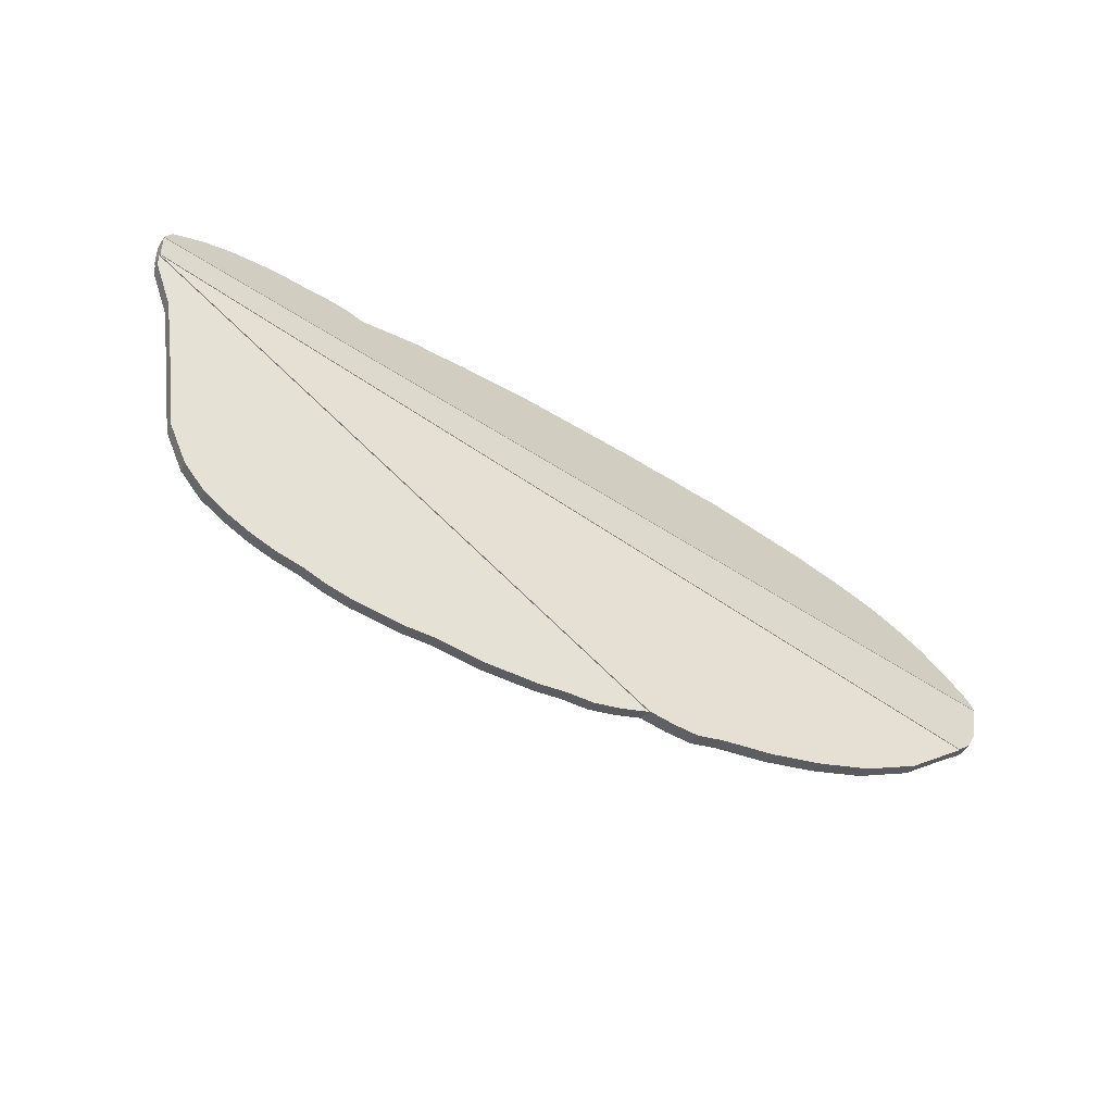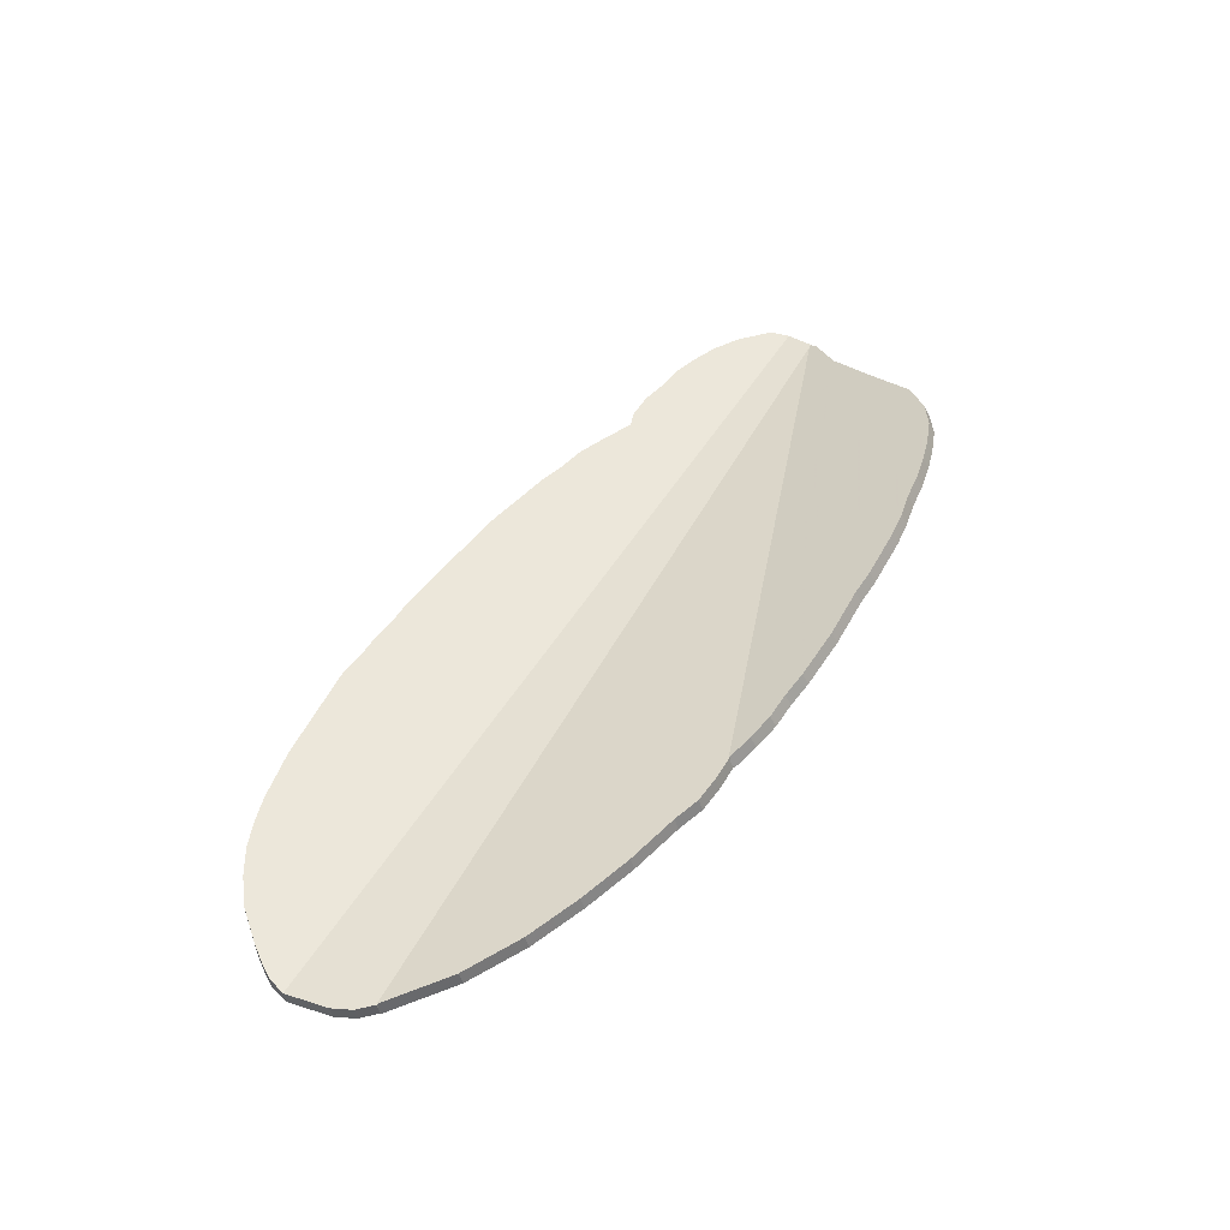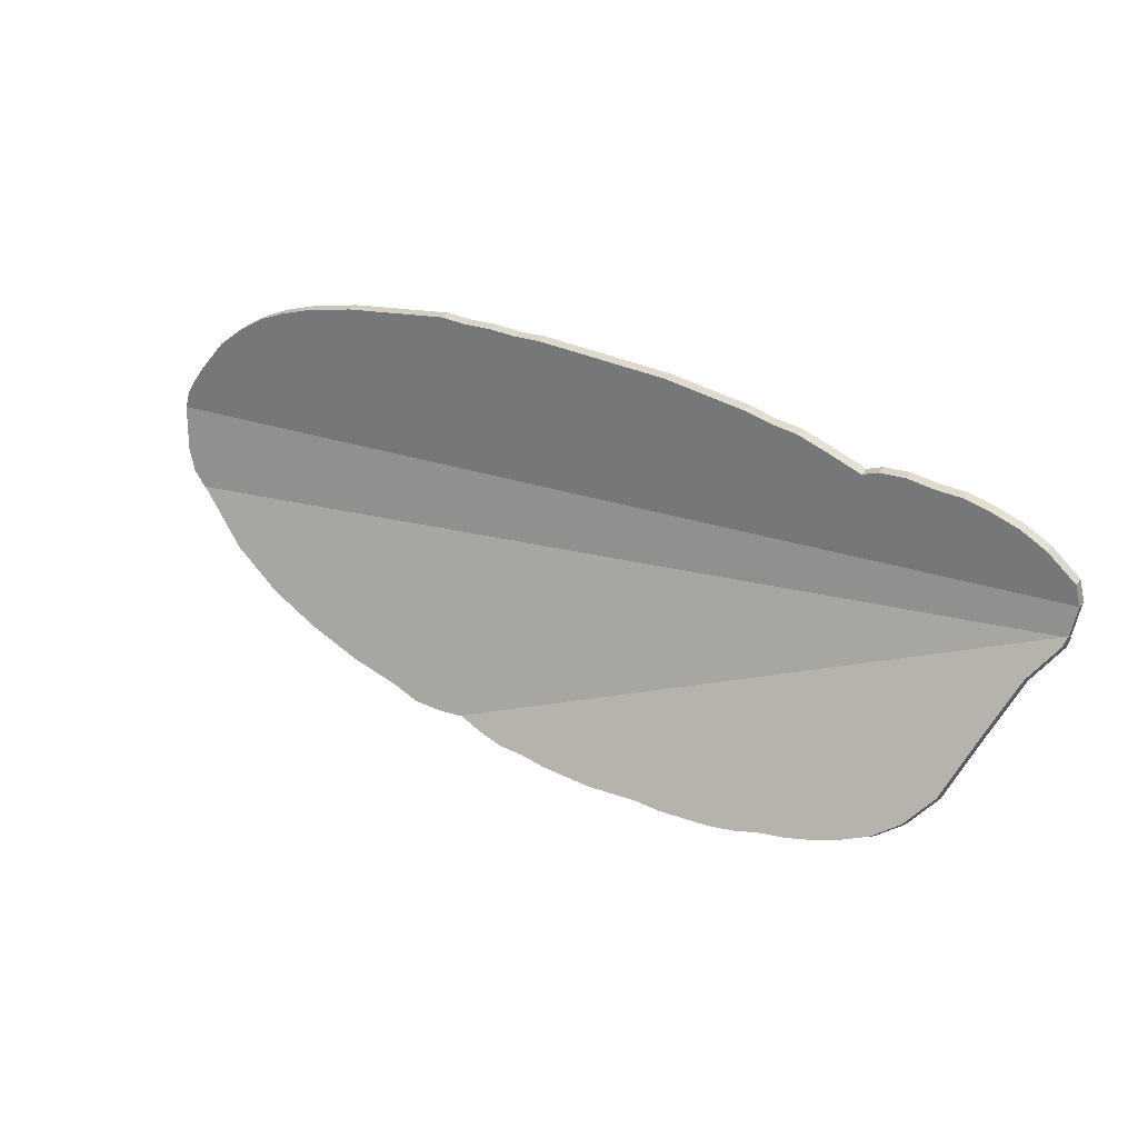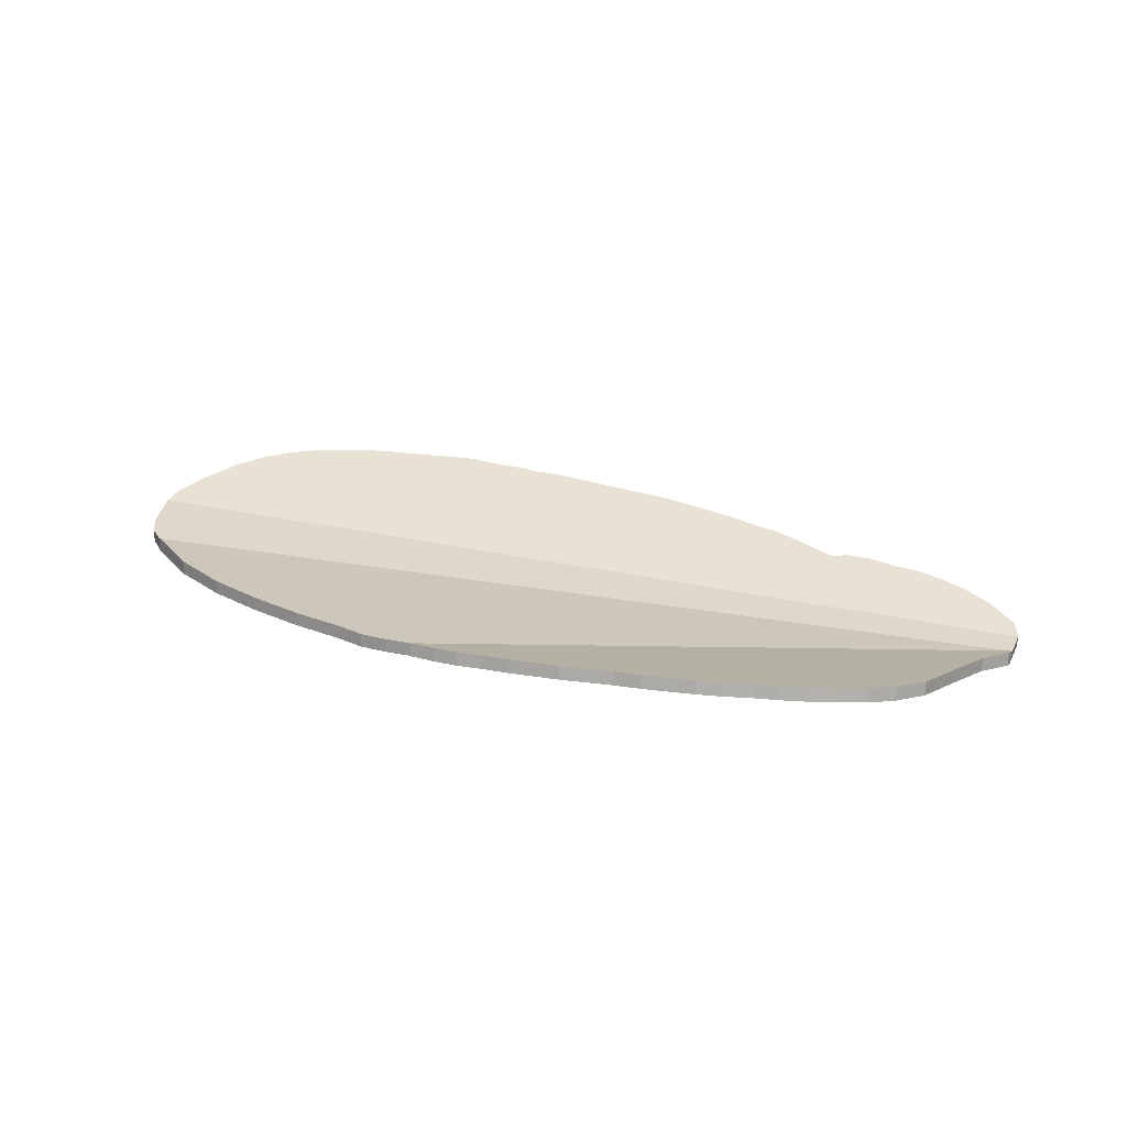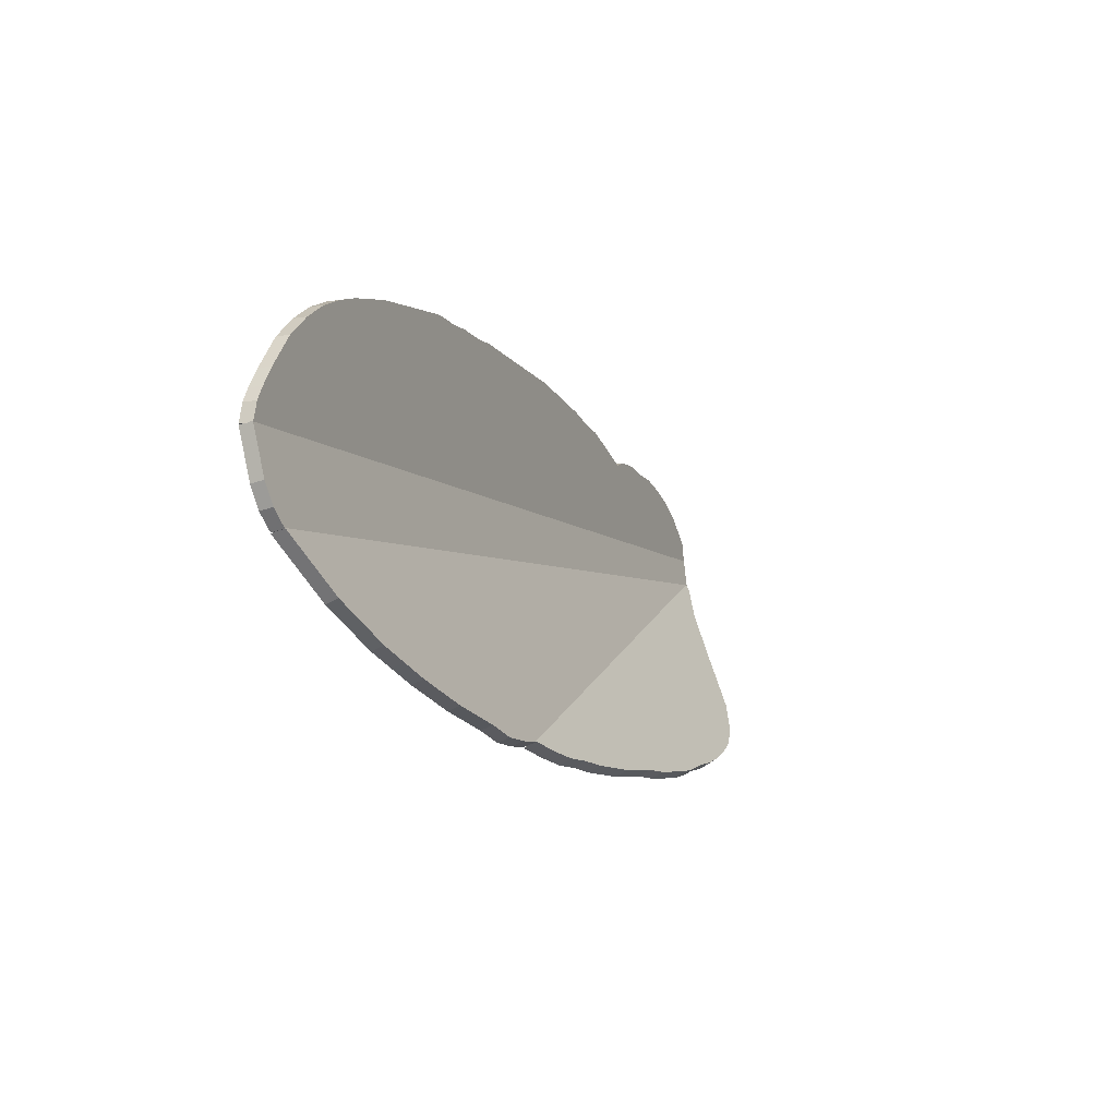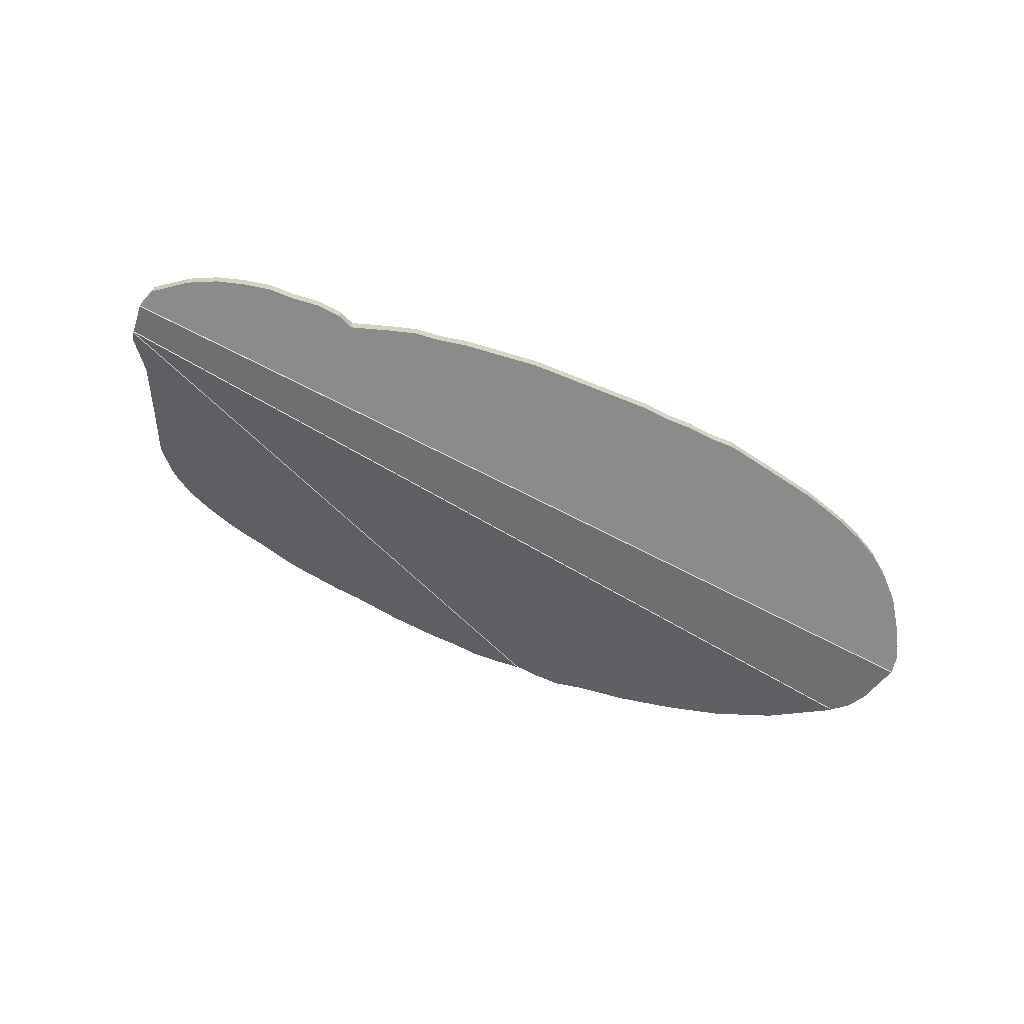
<metadata>
{"format":"obj","ext":"obj","renderer":"f3d","projection":"perspective","resolution":1024,"background":"white","views":[{"elev":-65.6,"azim":-32.2,"up":"+Z"},{"elev":51.1,"azim":120.4,"up":"+Y"},{"elev":28.4,"azim":-153.2,"up":"+Z"},{"elev":40.6,"azim":-166.1,"up":"+Y"},{"elev":-7.3,"azim":114.1,"up":"+Z"},{"elev":-63.9,"azim":-28.3,"up":"+Y"}]}
</metadata>
<code>
o wing10
v 0.03362 0.002697 -0.006656
v 0.03362 -0.0002577 -0.007176
v 0.03245 0.001477 0.0002605
v 0.03245 -0.001477 -0.0002605
v 0.2391 0.004731 -0.01819
v 0.2391 0.001776 -0.01871
v 0.2421 0.004122 -0.01474
v 0.2421 0.001167 -0.01526
v 0.2438 0.003307 -0.01012
v 0.2438 0.0003527 -0.01064
v 0.245 0.001477 0.0002605
v 0.245 -0.001477 -0.0002605
v 0.2391 0.0015 0.01113
v 0.2391 -0.0015 0.01113
v 0.2421 0.0015 0.007023
v 0.2421 -0.0015 0.007023
v 0.2333 0.0015 0.01815
v 0.2333 -0.0015 0.01815
v 0.2274 0.0015 0.02283
v 0.2274 -0.0015 0.02283
v 0.2216 0.0015 0.02635
v 0.2216 -0.0015 0.02635
v 0.2157 0.0015 0.02869
v 0.2157 -0.0015 0.02869
v 0.2099 0.0015 0.03045
v 0.2099 -0.0015 0.03045
v 0.204 0.0015 0.03162
v 0.204 -0.0015 0.03162
v 0.1982 0.0015 0.03279
v 0.1982 -0.0015 0.03279
v 0.1923 0.0015 0.03338
v 0.1923 -0.0015 0.03338
v 0.1864 0.0015 0.03396
v 0.1864 -0.0015 0.03396
v 0.1806 0.0015 0.03455
v 0.1806 -0.0015 0.03455
v 0.1747 0.0015 0.03513
v 0.1747 -0.0015 0.03513
v 0.1689 0.0015 0.03455
v 0.1689 -0.0015 0.03455
v 0.163 0.0015 0.03455
v 0.163 -0.0015 0.03455
v 0.1572 0.0015 0.03396
v 0.1572 -0.0015 0.03396
v 0.1513 0.0015 0.03396
v 0.1513 -0.0015 0.03396
v 0.1455 0.0015 0.03338
v 0.1455 -0.0015 0.03338
v 0.1396 0.0015 0.03279
v 0.1396 -0.0015 0.03279
v 0.1337 0.0015 0.03221
v 0.1337 -0.0015 0.03221
v 0.1279 0.0015 0.03162
v 0.1279 -0.0015 0.03162
v 0.122 0.0015 0.03103
v 0.122 -0.0015 0.03103
v 0.1162 0.0015 0.02986
v 0.1162 -0.0015 0.02986
v 0.1103 0.0015 0.02869
v 0.1103 -0.0015 0.02869
v 0.1045 0.0015 0.02752
v 0.1045 -0.0015 0.02752
v 0.09862 0.0015 0.02577
v 0.09862 -0.0015 0.02577
v 0.09276 0.0015 0.02459
v 0.09276 -0.0015 0.02459
v 0.0869 0.0015 0.02225
v 0.0869 -0.0015 0.02225
v 0.07871 0.0015 0.01874
v 0.07871 -0.0015 0.01874
v 0.07519 0.0015 0.01991
v 0.07519 -0.0015 0.01991
v 0.06934 0.0015 0.01991
v 0.06934 -0.0015 0.01991
v 0.06348 0.0015 0.01874
v 0.06348 -0.0015 0.01874
v 0.05762 0.0015 0.01815
v 0.05762 -0.0015 0.01815
v 0.05177 0.0015 0.01639
v 0.05177 -0.0015 0.01639
v 0.04592 0.0015 0.01405
v 0.04592 -0.0015 0.01405
v 0.04006 0.0015 0.01054
v 0.04006 -0.0015 0.01054
v 0.03362 0.0015 0.004682
v 0.03362 -0.0015 0.004682
v 0.03245 0.0015 -4.719e-18
v 0.03245 -0.0015 -4.719e-18
v 0.245 0.0015 -1.5e-17
v 0.245 -0.0015 -1.5e-17
v 0.03245 0.0015 -1.987e-18
v 0.03245 -0.0015 -1.987e-18
v 0.2438 0.0015 0.004099
v 0.2438 -0.0015 0.004099
v 0.03245 -0.0015 -3.08e-18
v 0.03245 0.0015 -3.08e-18
v 0.09898 0.02606 -0.05755
v 0.09877 0.02346 -0.05902
v 0.09314 0.02616 -0.05687
v 0.09292 0.02355 -0.05834
v 0.1107 0.02529 -0.05789
v 0.1105 0.02268 -0.05935
v 0.1165 0.02462 -0.05754
v 0.1163 0.02201 -0.059
v 0.1282 0.02385 -0.05787
v 0.128 0.02124 -0.05934
v 0.134 0.02318 -0.05753
v 0.1338 0.02057 -0.05899
v 0.1399 0.0225 -0.05718
v 0.1396 0.0199 -0.05865
v 0.1457 0.02154 -0.05633
v 0.1455 0.01894 -0.05779
v 0.1515 0.02087 -0.05599
v 0.1513 0.01826 -0.05745
v 0.1573 0.01963 -0.05462
v 0.1571 0.01702 -0.05609
v 0.1632 0.0181 -0.05274
v 0.163 0.01549 -0.05421
v 0.03373 0.002524 -0.006183
v 0.03352 -8.462e-05 -0.007649
v 0.03433 0.003636 -0.008247
v 0.03411 0.001027 -0.009714
v 0.04023 0.007264 -0.01556
v 0.04002 0.004656 -0.01703
v 0.04617 0.01347 -0.02746
v 0.04596 0.01086 -0.02893
v 0.05212 0.01997 -0.03988
v 0.05191 0.01736 -0.04135
v 0.05801 0.02303 -0.04618
v 0.05779 0.02042 -0.04765
v 0.06388 0.02465 -0.04992
v 0.06366 0.02204 -0.05138
v 0.06974 0.02541 -0.05213
v 0.06952 0.0228 -0.05359
v 0.07559 0.02588 -0.05382
v 0.07538 0.02328 -0.05529
v 0.08144 0.02607 -0.05501
v 0.08123 0.02346 -0.05647
v 0.08729 0.02597 -0.05569
v 0.08707 0.02337 -0.05716
v 0.2099 0.01295 -0.03988
v 0.2099 0.01013 -0.0409
v 0.2041 0.014 -0.04261
v 0.204 0.01119 -0.04364
v 0.2158 0.01189 -0.03714
v 0.2157 0.009072 -0.03816
v 0.2216 0.01043 -0.0333
v 0.2216 0.007615 -0.03433
v 0.2275 0.008977 -0.02946
v 0.2274 0.006158 -0.03049
v 0.2392 0.004663 -0.01794
v 0.2391 0.001844 -0.01896
v 0.03364 0.002629 -0.006403
v 0.03361 -0.0001901 -0.007429
v 0.1631 0.0182 -0.05296
v 0.163 0.01538 -0.05399
v 0.1689 0.01814 -0.05298
v 0.1689 0.01533 -0.05401
v 0.1748 0.01789 -0.05245
v 0.1748 0.01507 -0.05347
v 0.1806 0.01703 -0.05025
v 0.1806 0.01421 -0.05128
v 0.1865 0.01638 -0.04863
v 0.1865 0.01356 -0.04965
v 0.1923 0.01572 -0.04699
v 0.1923 0.0129 -0.04801
v 0.1982 0.01486 -0.0448
v 0.1982 0.01204 -0.04583
g zone0
f 1 2 3
f 3 2 4
f 5 6 1
f 1 6 2
f 7 8 5
f 5 8 6
f 9 10 7
f 7 10 8
f 11 12 9
f 9 12 10
f 4 12 3
f 3 12 11
f 10 12 4
f 2 6 4
f 4 6 8
f 4 8 10
f 5 1 7
f 7 1 3
f 7 3 9
f 9 3 11
f 13 14 15
f 15 14 16
f 17 18 13
f 13 18 14
f 19 20 17
f 17 20 18
f 21 22 19
f 19 22 20
f 23 24 21
f 21 24 22
f 25 26 23
f 23 26 24
f 27 28 25
f 25 28 26
f 29 30 27
f 27 30 28
f 31 32 29
f 29 32 30
f 33 34 31
f 31 34 32
f 35 36 33
f 33 36 34
f 37 38 35
f 35 38 36
f 39 40 37
f 37 40 38
f 41 42 39
f 39 42 40
f 43 44 41
f 41 44 42
f 45 46 43
f 43 46 44
f 47 48 45
f 45 48 46
f 49 50 47
f 47 50 48
f 51 52 49
f 49 52 50
f 53 54 51
f 51 54 52
f 55 56 53
f 53 56 54
f 57 58 55
f 55 58 56
f 59 60 57
f 57 60 58
f 61 62 59
f 59 62 60
f 63 64 61
f 61 64 62
f 65 66 63
f 63 66 64
f 67 68 65
f 65 68 66
f 69 70 67
f 67 70 68
f 71 72 69
f 69 72 70
f 73 74 71
f 71 74 72
f 75 76 73
f 73 76 74
f 77 78 75
f 75 78 76
f 79 80 77
f 77 80 78
f 81 82 79
f 79 82 80
f 83 84 81
f 81 84 82
f 85 86 83
f 83 86 84
f 87 88 85
f 85 88 86
f 89 90 91
f 91 90 92
f 93 94 89
f 89 94 90
f 16 94 15
f 15 94 93
f 26 28 14
f 90 70 95
f 95 70 72
f 95 72 74
f 74 76 95
f 95 76 78
f 95 78 80
f 14 28 16
f 30 32 90
f 90 32 34
f 90 34 36
f 36 38 90
f 90 38 40
f 90 40 42
f 80 82 95
f 95 82 84
f 95 84 86
f 64 90 62
f 62 90 60
f 30 90 28
f 28 90 94
f 28 94 16
f 14 18 20
f 64 66 90
f 90 66 68
f 90 68 70
f 20 22 14
f 14 22 24
f 14 24 26
f 42 44 90
f 90 44 46
f 90 46 48
f 48 50 90
f 90 50 52
f 90 52 54
f 54 56 90
f 90 56 58
f 90 58 60
f 73 71 69
f 75 96 77
f 77 96 79
f 65 63 89
f 85 83 96
f 96 83 81
f 96 81 79
f 41 39 89
f 89 39 37
f 37 35 89
f 89 35 33
f 89 33 31
f 75 73 96
f 96 73 69
f 96 69 89
f 89 69 67
f 89 67 65
f 51 49 89
f 89 49 47
f 15 27 13
f 13 27 25
f 13 25 23
f 31 29 89
f 89 29 27
f 89 27 93
f 93 27 15
f 47 45 89
f 89 45 43
f 89 43 41
f 23 21 13
f 13 21 19
f 13 19 17
f 63 61 89
f 89 61 59
f 89 59 57
f 57 55 89
f 89 55 53
f 89 53 51
f 97 98 99
f 99 98 100
f 101 102 97
f 97 102 98
f 103 104 101
f 101 104 102
f 105 106 103
f 103 106 104
f 107 108 105
f 105 108 106
f 109 110 107
f 107 110 108
f 111 112 109
f 109 112 110
f 113 114 111
f 111 114 112
f 115 116 113
f 113 116 114
f 117 118 115
f 115 118 116
f 119 120 117
f 117 120 118
f 121 122 119
f 119 122 120
f 123 124 121
f 121 124 122
f 125 126 123
f 123 126 124
f 127 128 125
f 125 128 126
f 129 130 127
f 127 130 128
f 131 132 129
f 129 132 130
f 133 134 131
f 131 134 132
f 135 136 133
f 133 136 134
f 137 138 135
f 135 138 136
f 139 140 137
f 137 140 138
f 100 140 99
f 99 140 139
f 120 122 118
f 118 122 124
f 106 108 124
f 124 108 110
f 124 110 112
f 112 114 124
f 124 114 116
f 124 116 118
f 126 134 136
f 98 102 124
f 124 102 104
f 124 104 106
f 128 130 126
f 126 130 132
f 126 132 134
f 136 138 126
f 126 138 140
f 126 140 124
f 124 140 100
f 124 100 98
f 121 119 123
f 123 119 117
f 117 115 123
f 123 115 113
f 123 113 111
f 111 109 123
f 123 109 107
f 123 107 105
f 135 133 125
f 105 103 123
f 123 103 101
f 123 101 97
f 97 99 123
f 123 99 139
f 123 139 125
f 125 139 137
f 125 137 135
f 133 131 125
f 125 131 129
f 125 129 127
f 141 142 143
f 143 142 144
f 145 146 141
f 141 146 142
f 147 148 145
f 145 148 146
f 149 150 147
f 147 150 148
f 151 152 149
f 149 152 150
f 153 154 151
f 151 154 152
f 155 156 153
f 153 156 154
f 157 158 155
f 155 158 156
f 159 160 157
f 157 160 158
f 161 162 159
f 159 162 160
f 163 164 161
f 161 164 162
f 165 166 163
f 163 166 164
f 167 168 165
f 165 168 166
f 144 168 143
f 143 168 167
f 150 152 154
f 154 156 158
f 144 142 154
f 142 146 154
f 154 146 148
f 154 148 150
f 158 160 154
f 154 160 162
f 154 162 164
f 164 166 154
f 154 166 168
f 154 168 144
f 161 159 153
f 153 159 157
f 153 157 155
f 151 149 153
f 153 149 147
f 153 147 145
f 145 141 153
f 153 141 143
f 153 143 167
f 167 165 153
f 153 165 163
f 153 163 161

</code>
